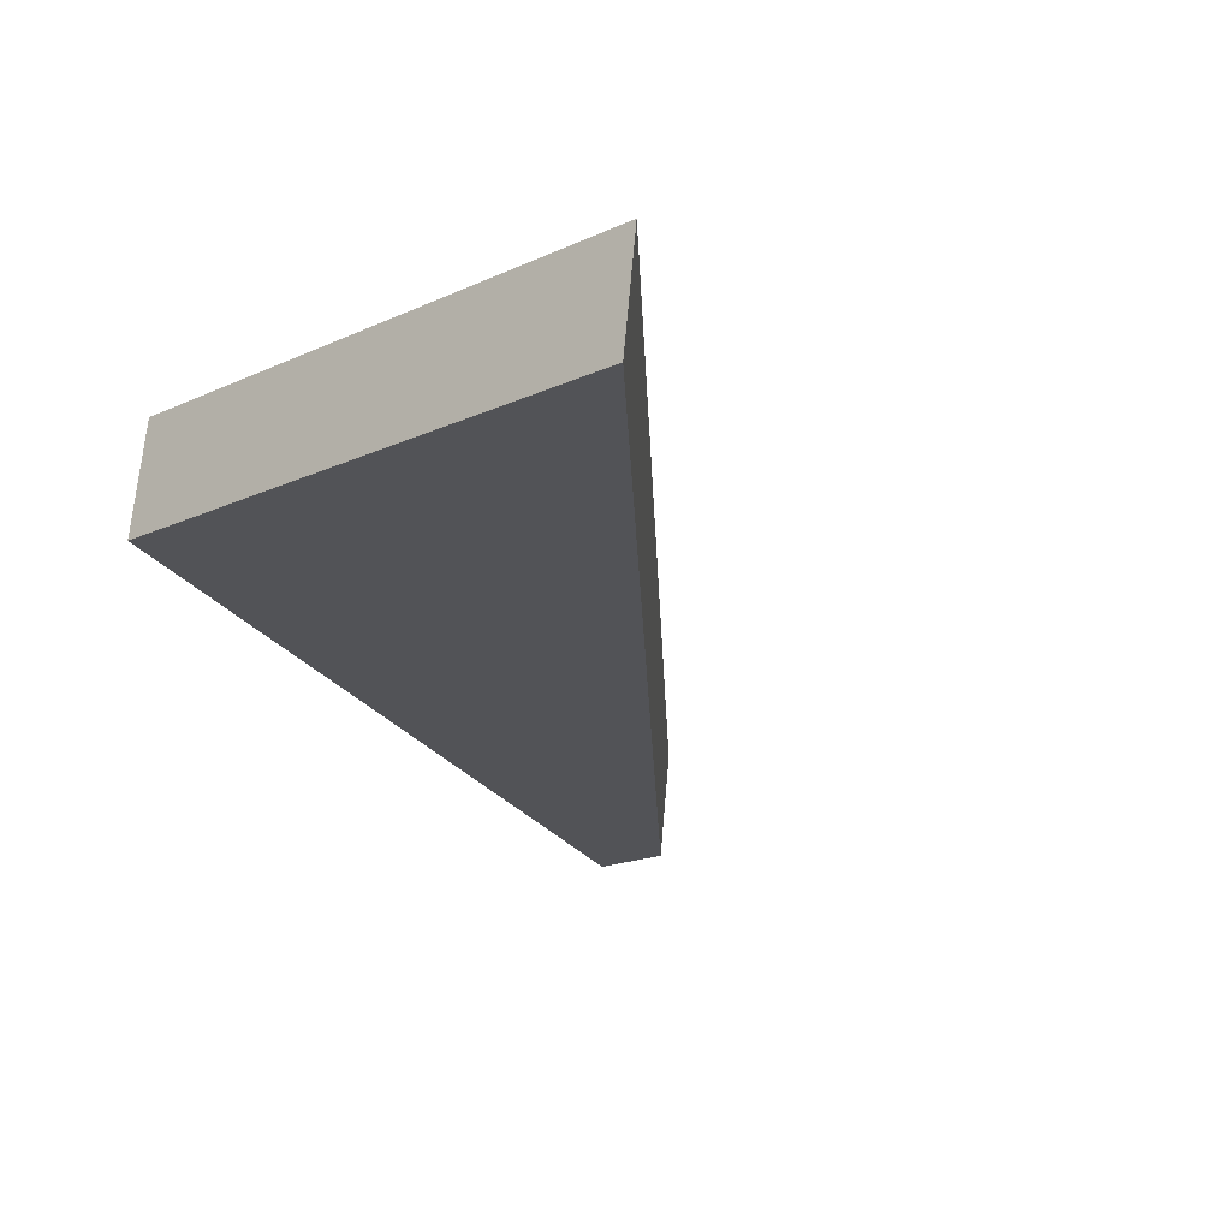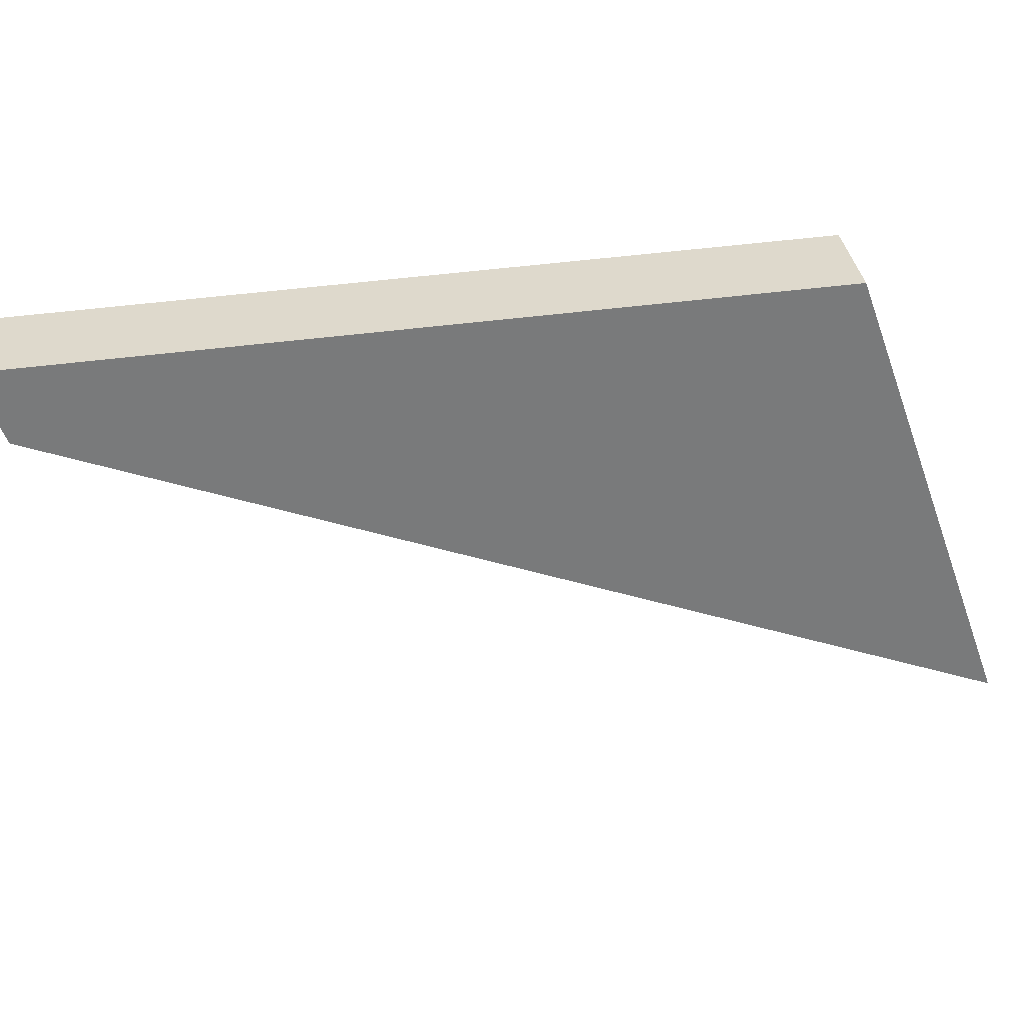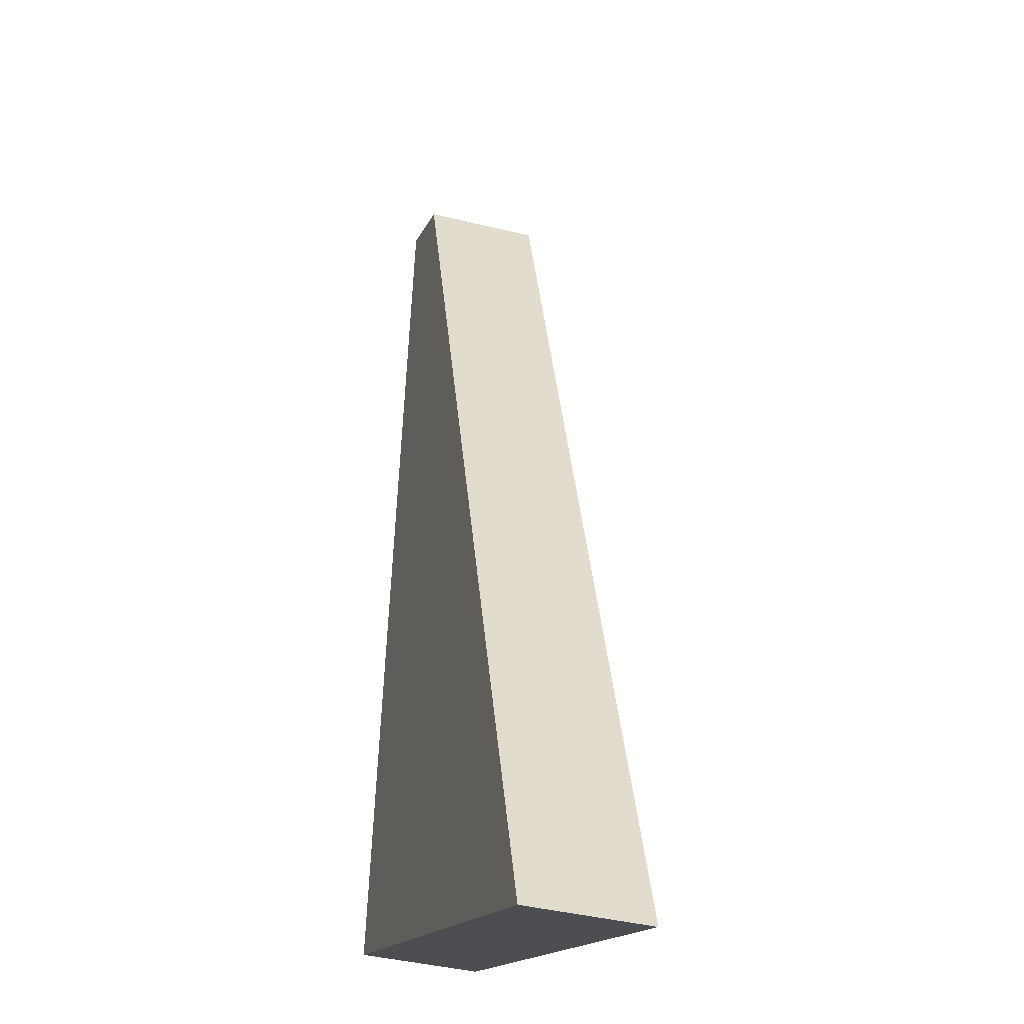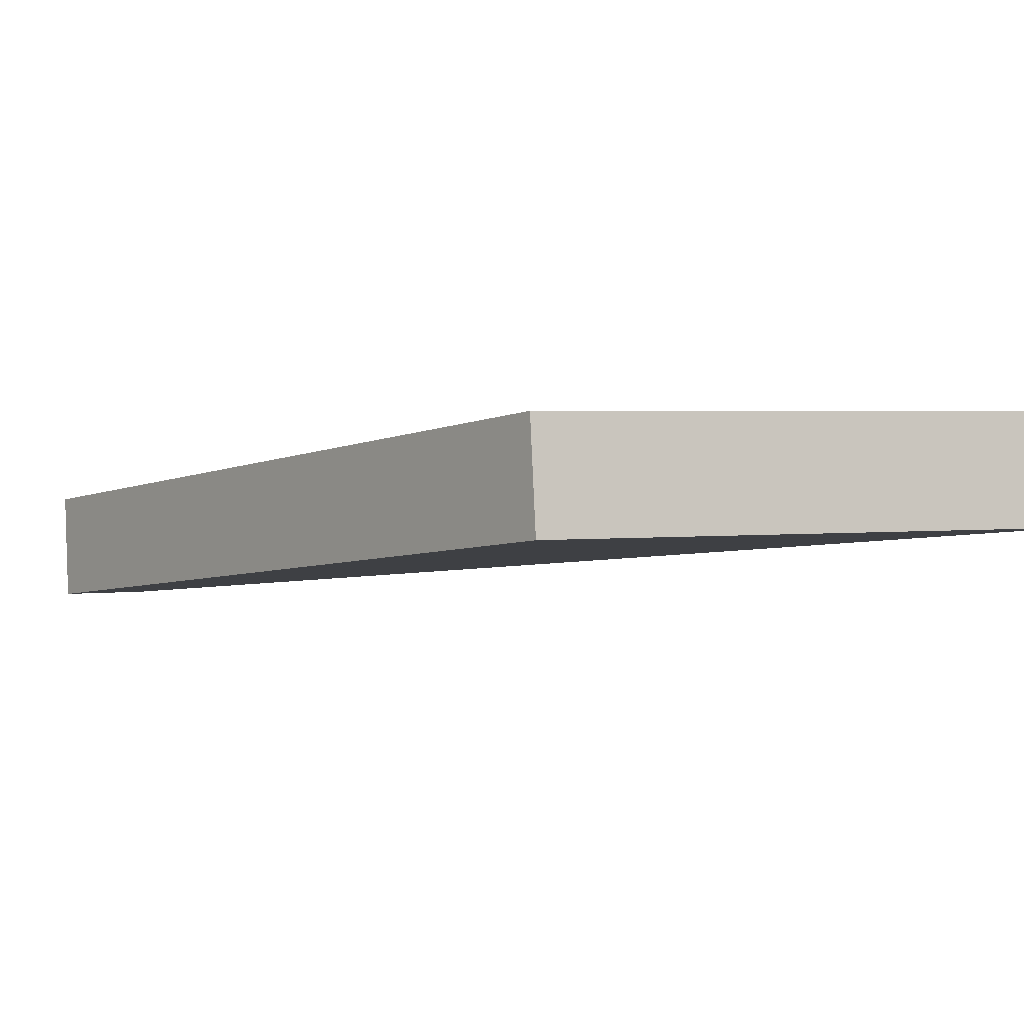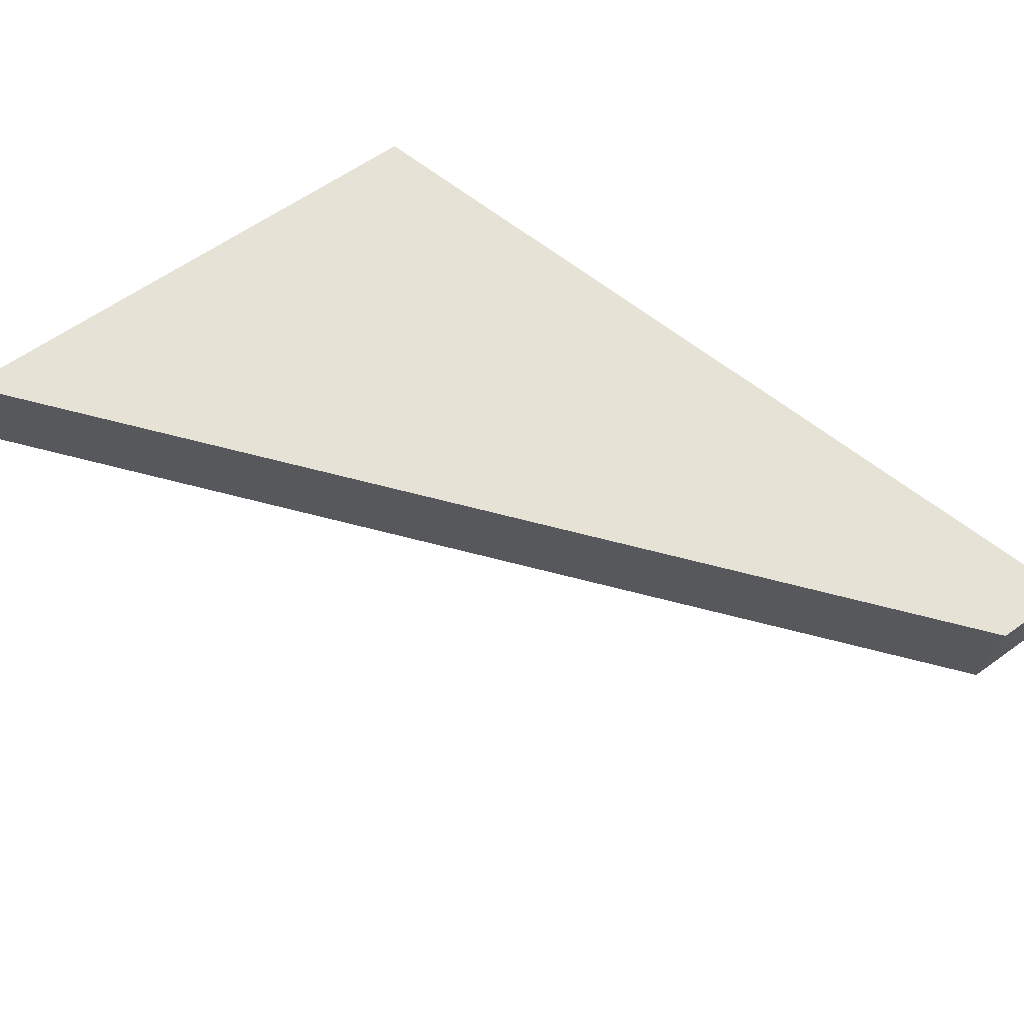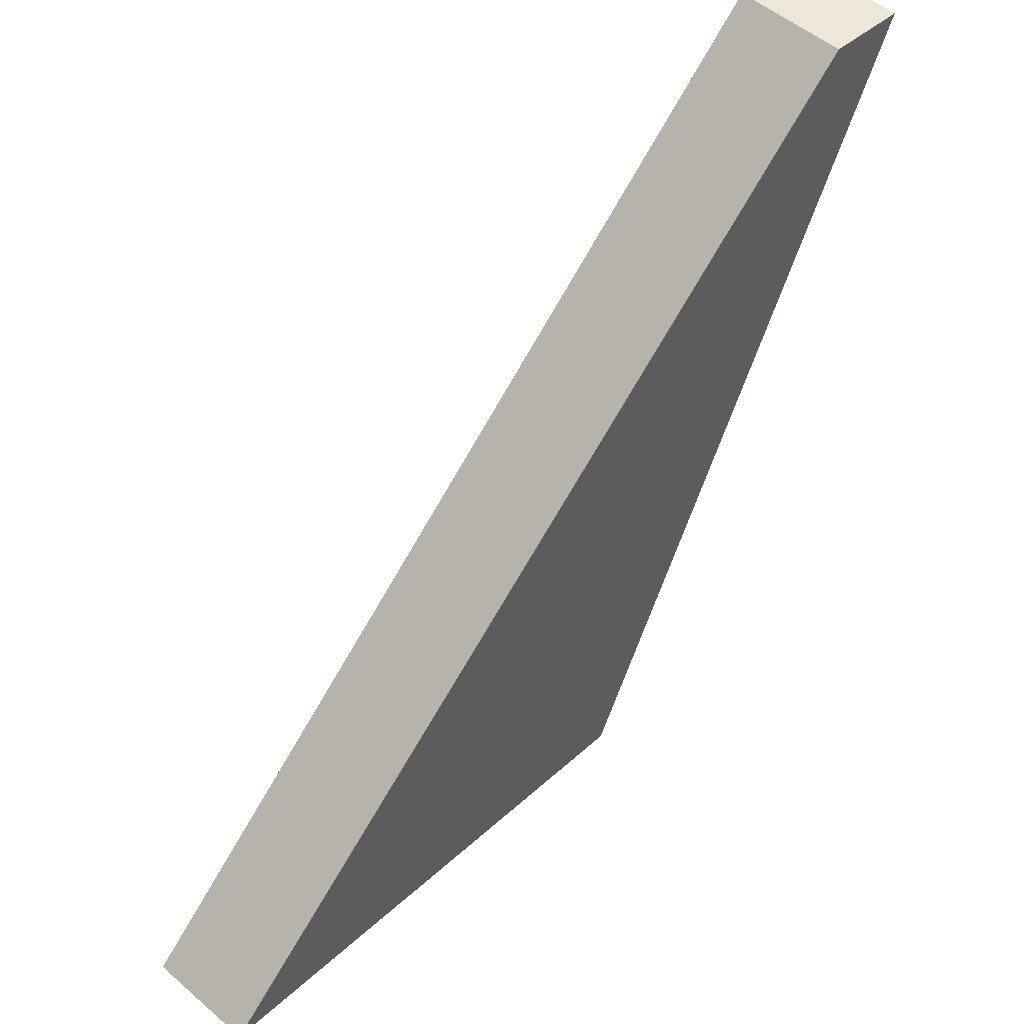
<metadata>
{"format":"obj","ext":"obj","renderer":"f3d","projection":"perspective","resolution":1024,"background":"white","views":[{"elev":-17.2,"azim":-137.1,"up":"+Y"},{"elev":-55.1,"azim":109.9,"up":"+Y"},{"elev":-14.5,"azim":-105.6,"up":"+Z"},{"elev":2.7,"azim":158.8,"up":"+Y"},{"elev":58.9,"azim":-36.8,"up":"+Y"},{"elev":41.7,"azim":-47.7,"up":"+Z"}]}
</metadata>
<code>
o instance_67/__/ID1679#ID1679
v -0.5793 0.02437 -0.06182
v -0.5787 0.024 -0.0589
v -0.5812 0.02437 -0.06182
v -0.5784 0.024 -0.0589
v -0.5812 0.02476 -0.06177
v -0.5793 0.02437 -0.06182
v -0.5812 0.02437 -0.06182
v -0.5793 0.02476 -0.06177
v -0.5793 0.02437 -0.06182
v -0.5784 0.02439 -0.05885
v -0.5784 0.024 -0.0589
v -0.5793 0.02476 -0.06177
v -0.5784 0.02439 -0.05885
v -0.5787 0.024 -0.0589
v -0.5784 0.024 -0.0589
v -0.5787 0.02439 -0.05885
v -0.5812 0.02476 -0.06177
v -0.5787 0.024 -0.0589
v -0.5787 0.02439 -0.05885
v -0.5812 0.02437 -0.06182
v -0.5787 0.02439 -0.05885
v -0.5793 0.02476 -0.06177
v -0.5812 0.02476 -0.06177
v -0.5784 0.02439 -0.05885
f 1 2 3
f 3 2 1
f 2 1 4
f 4 1 2
f 5 6 7
f 7 6 5
f 6 5 8
f 8 5 6
f 9 10 11
f 11 10 9
f 10 9 12
f 12 9 10
f 13 14 15
f 15 14 13
f 14 13 16
f 16 13 14
f 17 18 19
f 19 18 17
f 18 17 20
f 20 17 18
f 21 22 23
f 23 22 21
f 22 21 24
f 24 21 22

</code>
